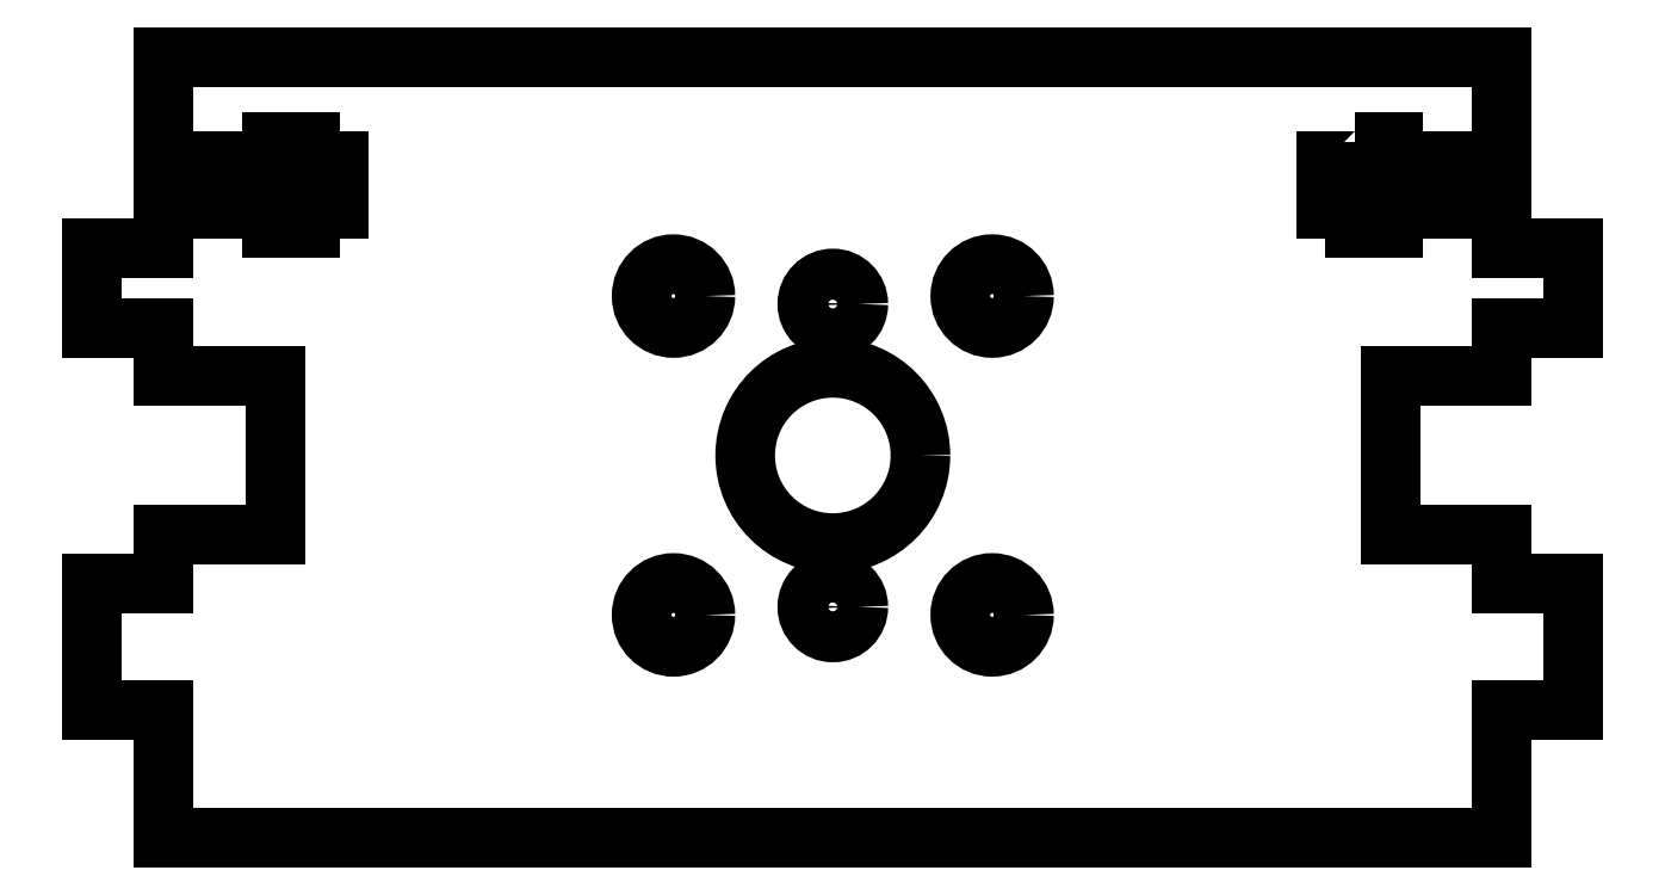
<metadata>
{"format":"dxf","ext":"dxf","renderer":"ezdxf+matplotlib","layout":"modelspace","background":"white","min_lineweight":24,"dpi":150}
</metadata>
<code>
0
SECTION
2
ENTITIES
0
CIRCLE
8
0
10
-39
20
85.5
30
-3.553e-14
40
1.6
210
6.2e-62
220
-4.019e-37
230
1
0
CIRCLE
8
0
10
-29
20
105
30
0
40
2
210
6.2e-62
220
-4.019e-37
230
1
0
CIRCLE
8
0
10
-39
20
104.5
30
0
40
1.6
210
6.2e-62
220
-4.019e-37
230
1
0
CIRCLE
8
0
10
-49
20
85
30
0
40
2
210
6.2e-62
220
-4.019e-37
230
1
0
CIRCLE
8
0
10
-49
20
105
30
0
40
2
210
6.2e-62
220
-4.019e-37
230
1
0
CIRCLE
8
0
10
-39
20
95
30
0
40
5.5
210
6.2e-62
220
-4.019e-37
230
1
0
CIRCLE
8
0
10
-29
20
85
30
-3.553e-14
40
2
210
6.2e-62
220
-4.019e-37
230
1
0
LWPOLYLINE
8
0
90
52
70
1
43
0
10
-6.2
20
114.7
10
-6.2
20
113.5
10
-8
20
113.5
10
-8
20
110.5
10
-6.2
20
110.5
10
-6.2
20
109.3
10
-3.8
20
109.3
10
-3.8
20
110.5
10
3
20
110.5
10
3
20
108
10
7.5
20
108
10
7.5
20
103
10
3
20
103
10
3
20
100
10
-4
20
100
10
-4
20
90
10
3
20
90
10
3
20
87
10
7.5
20
87
10
7.5
20
79
10
3
20
79
10
3
20
71
10
-81
20
71
10
-81
20
79
10
-85.5
20
79
10
-85.5
20
87
10
-81
20
87
10
-81
20
90
10
-74
20
90
10
-74
20
100
10
-81
20
100
10
-81
20
103
10
-85.5
20
103
10
-85.5
20
108
10
-81
20
108
10
-81
20
110.5
10
-74.2
20
110.5
10
-74.2
20
109.3
10
-71.8
20
109.3
10
-71.8
20
110.5
10
-70
20
110.5
10
-70
20
113.5
10
-71.8
20
113.5
10
-71.8
20
114.7
10
-74.2
20
114.7
10
-74.2
20
113.5
10
-81
20
113.5
10
-81
20
120
10
3
20
120
10
3
20
113.5
10
-3.8
20
113.5
10
-3.8
20
114.7
0
ENDSEC
0
EOF

</code>
